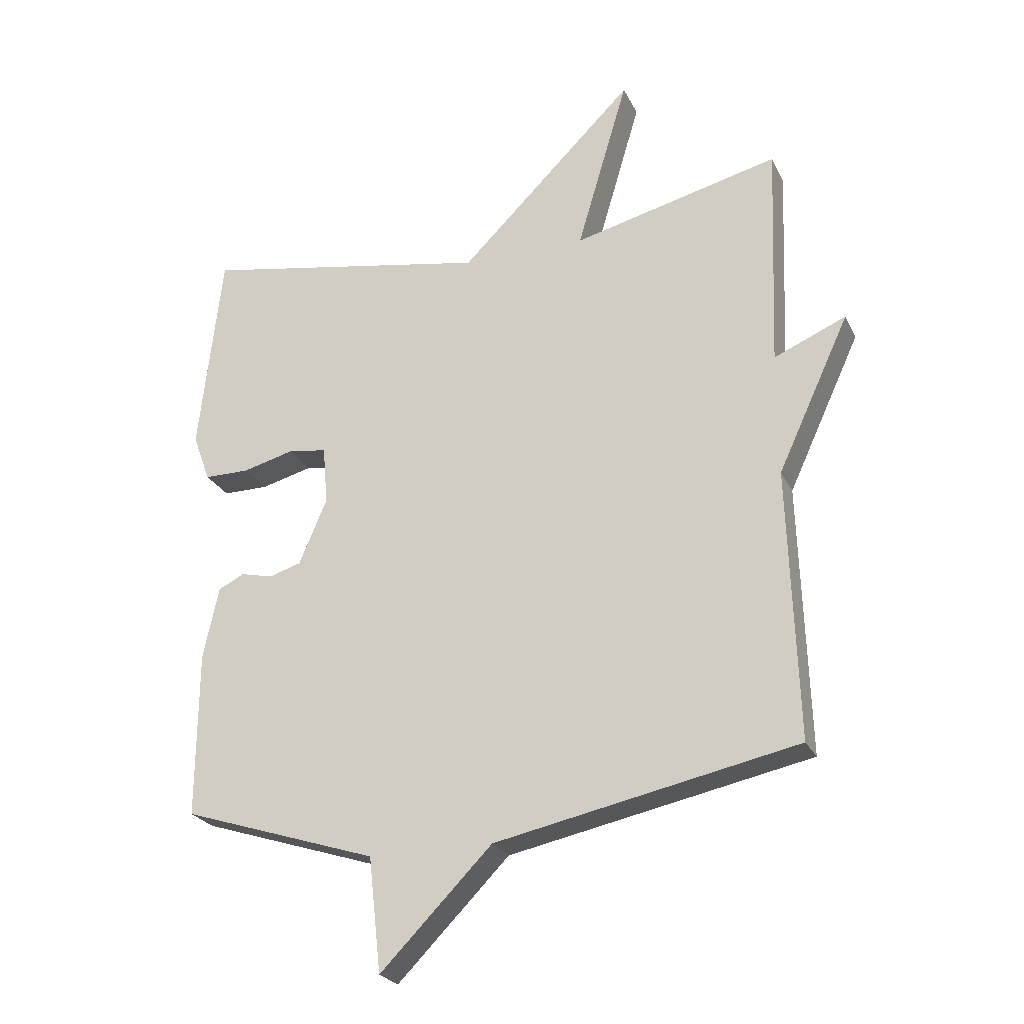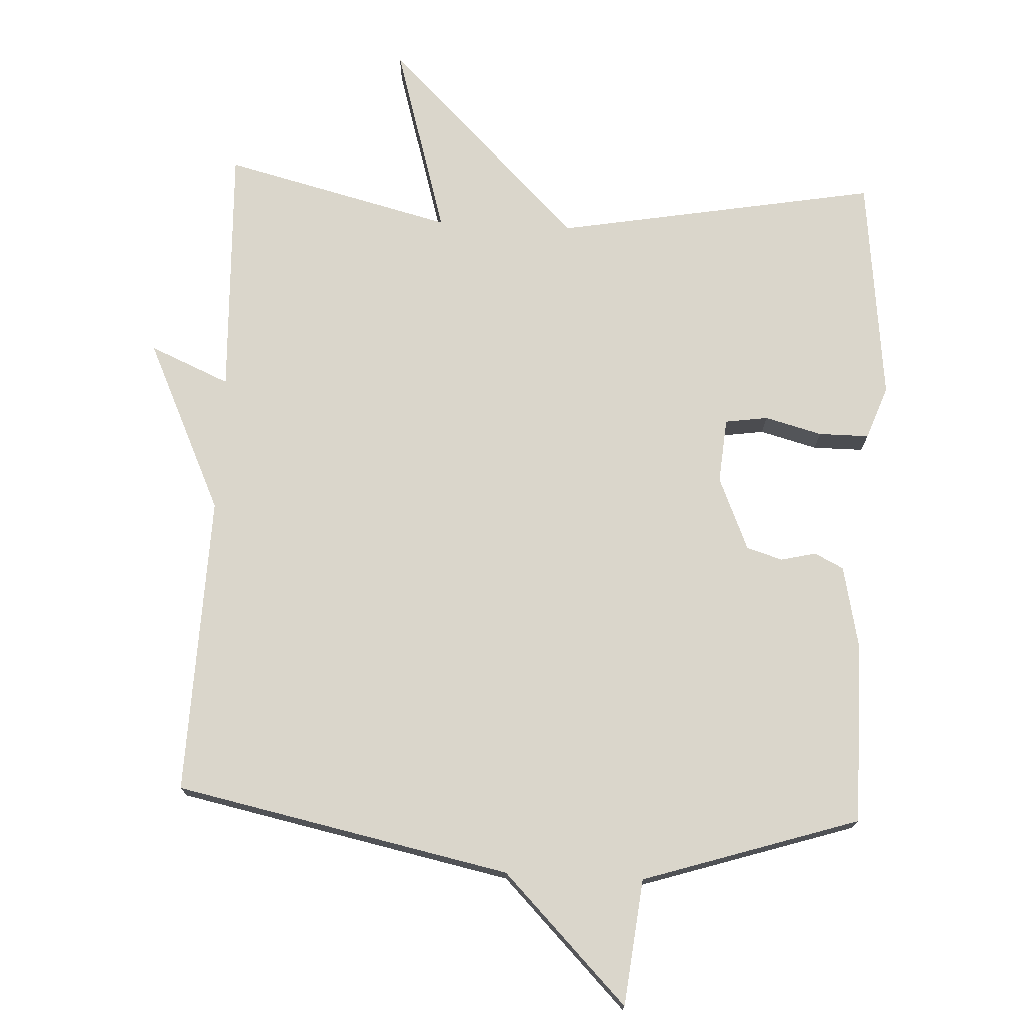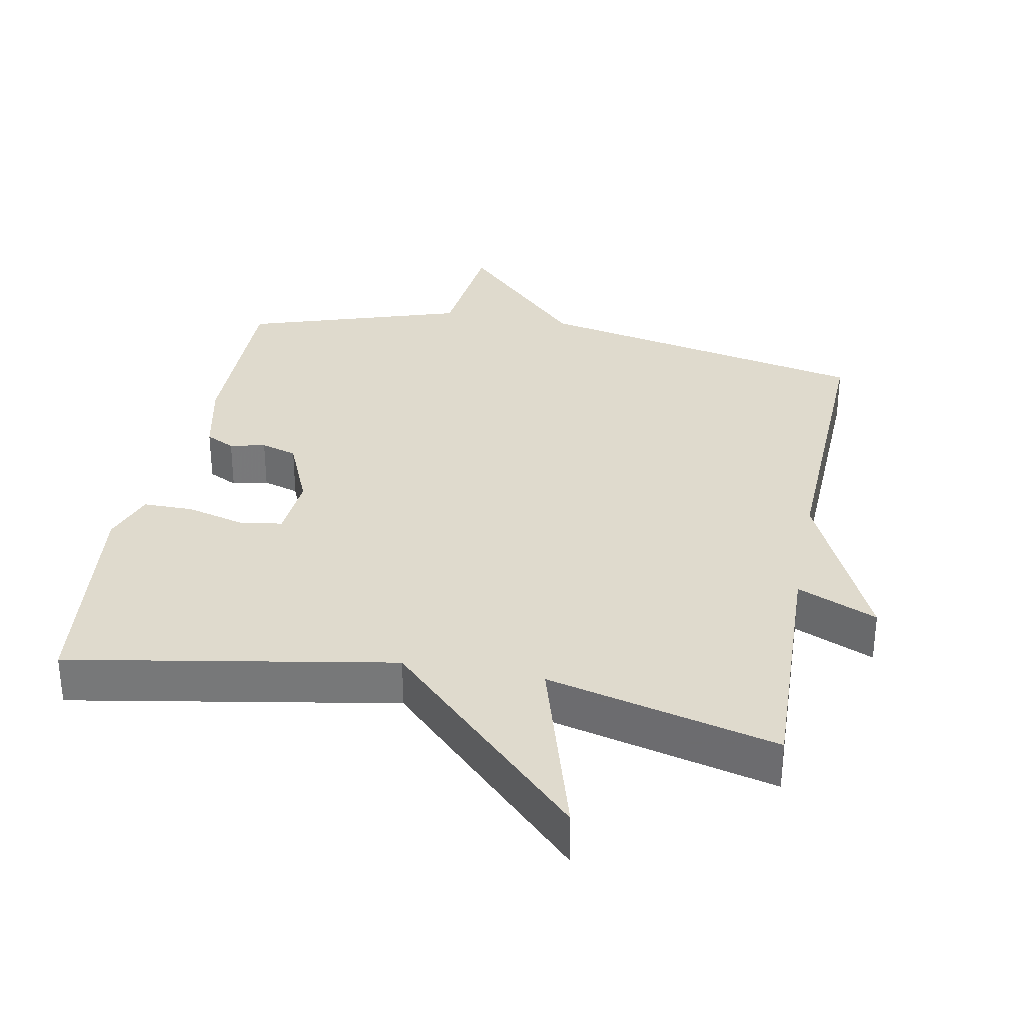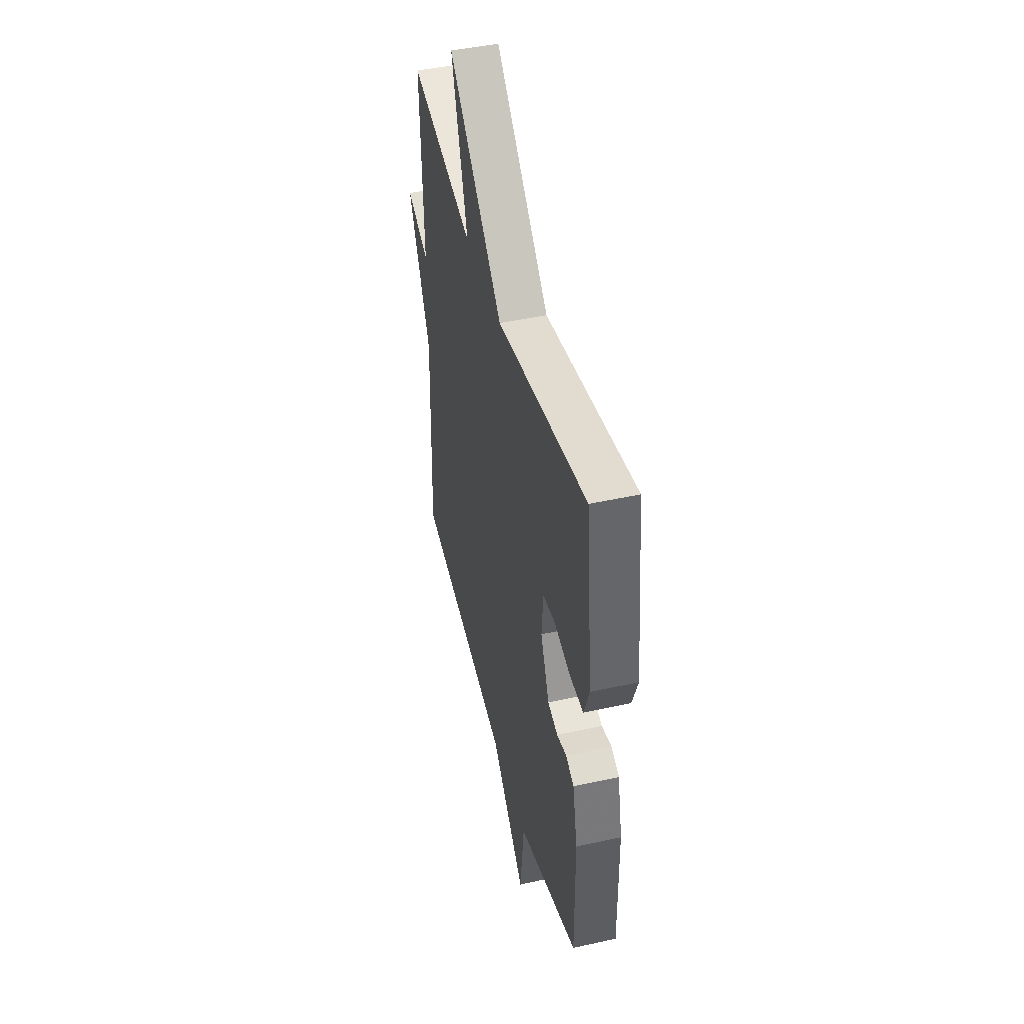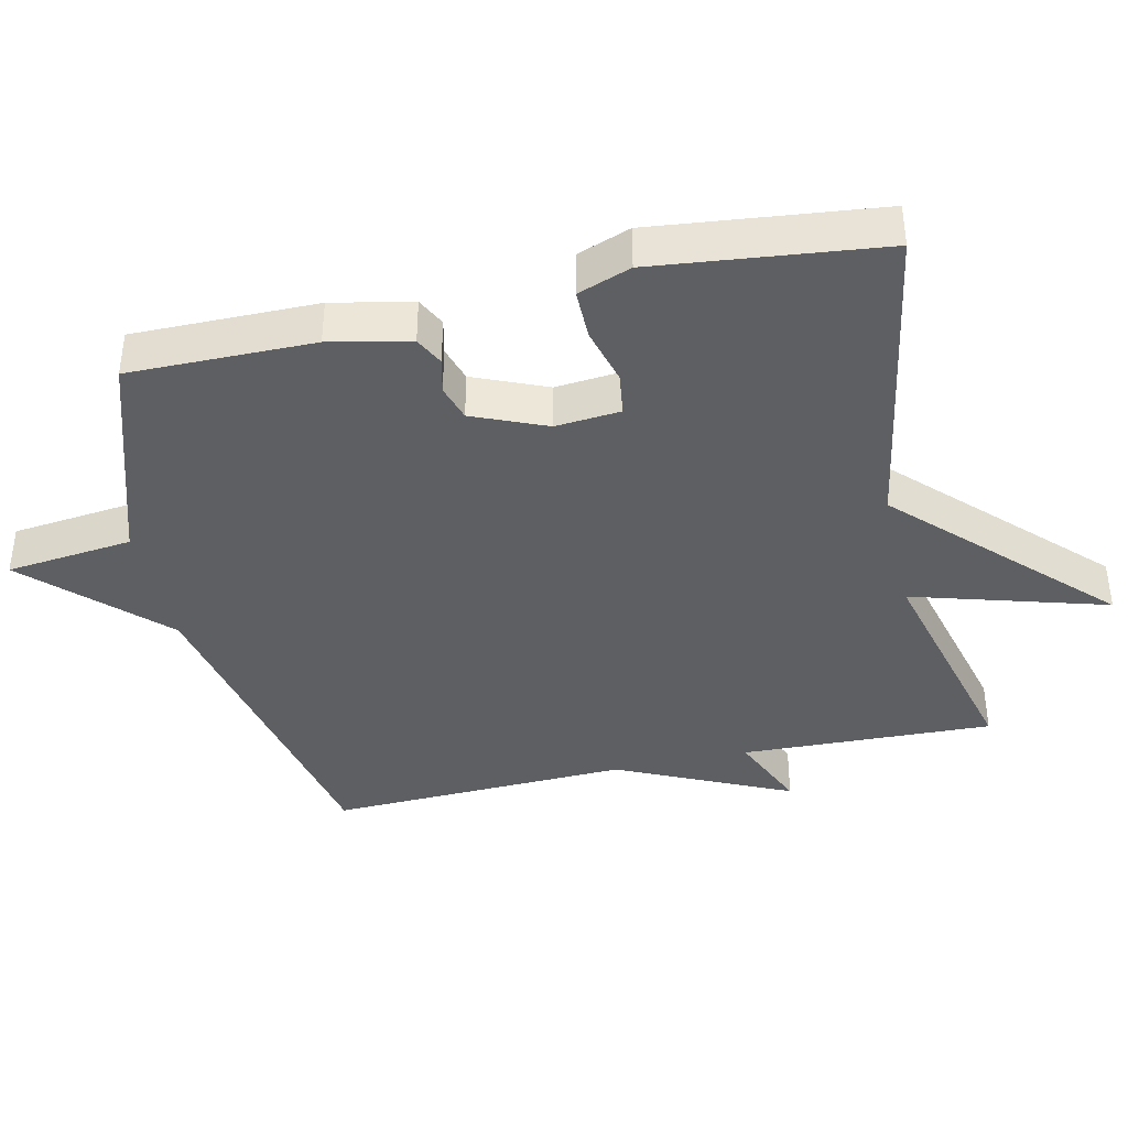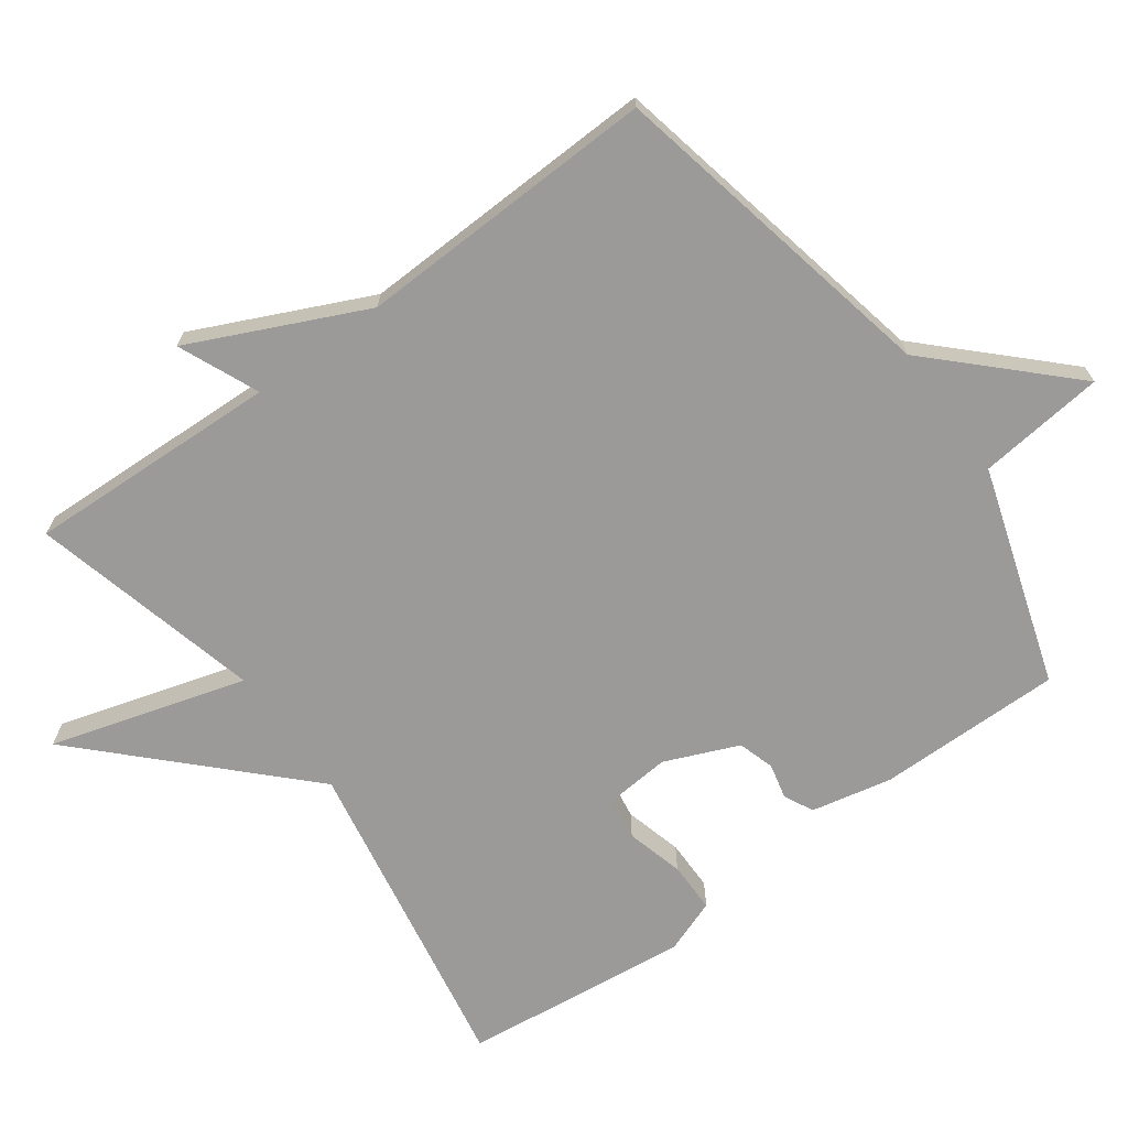
<metadata>
{"format":"obj","ext":"obj","renderer":"f3d","projection":"perspective","resolution":1024,"background":"white","views":[{"elev":-24.5,"azim":20.8,"up":"+Z"},{"elev":74.1,"azim":-177.2,"up":"+Y"},{"elev":32.6,"azim":10.9,"up":"+Y"},{"elev":45.2,"azim":-104.3,"up":"+Z"},{"elev":-39.8,"azim":-77.2,"up":"+Y"},{"elev":-69.3,"azim":126.1,"up":"+Y"}]}
</metadata>
<code>
v 0.5 0.07 0.5
v 0.486 0.07 0.135
v 0.602 0.07 0.185
v 0.486 0.07 -0.065
v 0.5 0.07 -0.5
v 0.014 0.07 -0.601
v -0.166 0.07 -0.784
v -0.186 0.07 -0.601
v -0.5 0.07 -0.5
v -0.498 0.07 -0.233
v -0.473 0.07 -0.117
v -0.431 0.07 -0.096
v -0.38 0.07 -0.108
v -0.328 0.07 -0.092
v -0.283 0.07 0.014
v -0.291 0.07 0.108
v -0.353 0.07 0.117
v -0.436 0.07 0.095
v -0.509 0.07 0.095
v -0.537 0.07 0.172
v -0.5 0.07 0.5
v -0.033 0.07 0.417
v 0.25 0.07 0.698
v 0.167 0.07 0.417
v 0.5 0 0.5
v 0.486 0 0.135
v 0.602 0 0.185
v 0.486 0 -0.065
v 0.5 0 -0.5
v 0.014 0 -0.601
v -0.166 0 -0.784
v -0.186 0 -0.601
v -0.5 0 -0.5
v -0.498 0 -0.233
v -0.473 0 -0.117
v -0.431 0 -0.096
v -0.38 0 -0.108
v -0.328 0 -0.092
v -0.283 0 0.014
v -0.291 0 0.108
v -0.353 0 0.117
v -0.436 0 0.095
v -0.509 0 0.095
v -0.537 0 0.172
v -0.5 0 0.5
v -0.033 0 0.417
v 0.25 0 0.698
v 0.167 0 0.417
f 22 23 24
f 20 21 22
f 19 20 22
f 18 19 22
f 17 18 22
f 16 17 22 24
f 24 1 2
f 16 24 2
f 15 16 2
f 11 12 13
f 10 11 13
f 9 10 13
f 8 9 13
f 8 13 14
f 6 7 8
f 8 14 15
f 6 8 15
f 5 6 15
f 4 5 15
f 2 3 4
f 2 4 15
f 48 47 46
f 46 45 44
f 46 44 43
f 46 43 42
f 46 42 41
f 48 46 41 40
f 26 25 48
f 26 48 40
f 26 40 39
f 37 36 35
f 37 35 34
f 37 34 33
f 37 33 32
f 38 37 32
f 32 31 30
f 39 38 32
f 39 32 30
f 39 30 29
f 39 29 28
f 28 27 26
f 39 28 26
f 1 25 26 2
f 2 26 27 3
f 3 27 28 4
f 4 28 29 5
f 5 29 30 6
f 6 30 31 7
f 7 31 32 8
f 8 32 33 9
f 9 33 34 10
f 10 34 35 11
f 11 35 36 12
f 12 36 37 13
f 13 37 38 14
f 14 38 39 15
f 15 39 40 16
f 16 40 41 17
f 17 41 42 18
f 18 42 43 19
f 19 43 44 20
f 20 44 45 21
f 21 45 46 22
f 22 46 47 23
f 23 47 48 24
f 24 48 25 1

</code>
